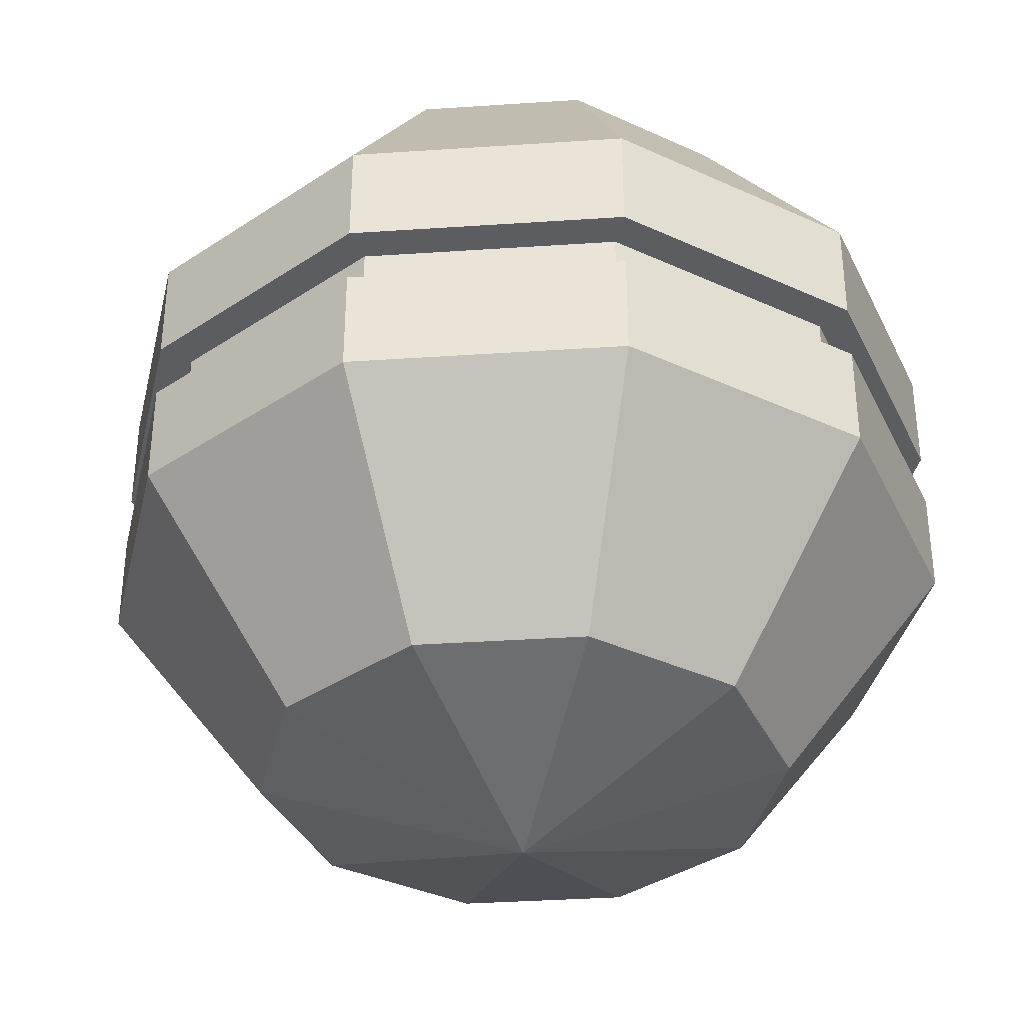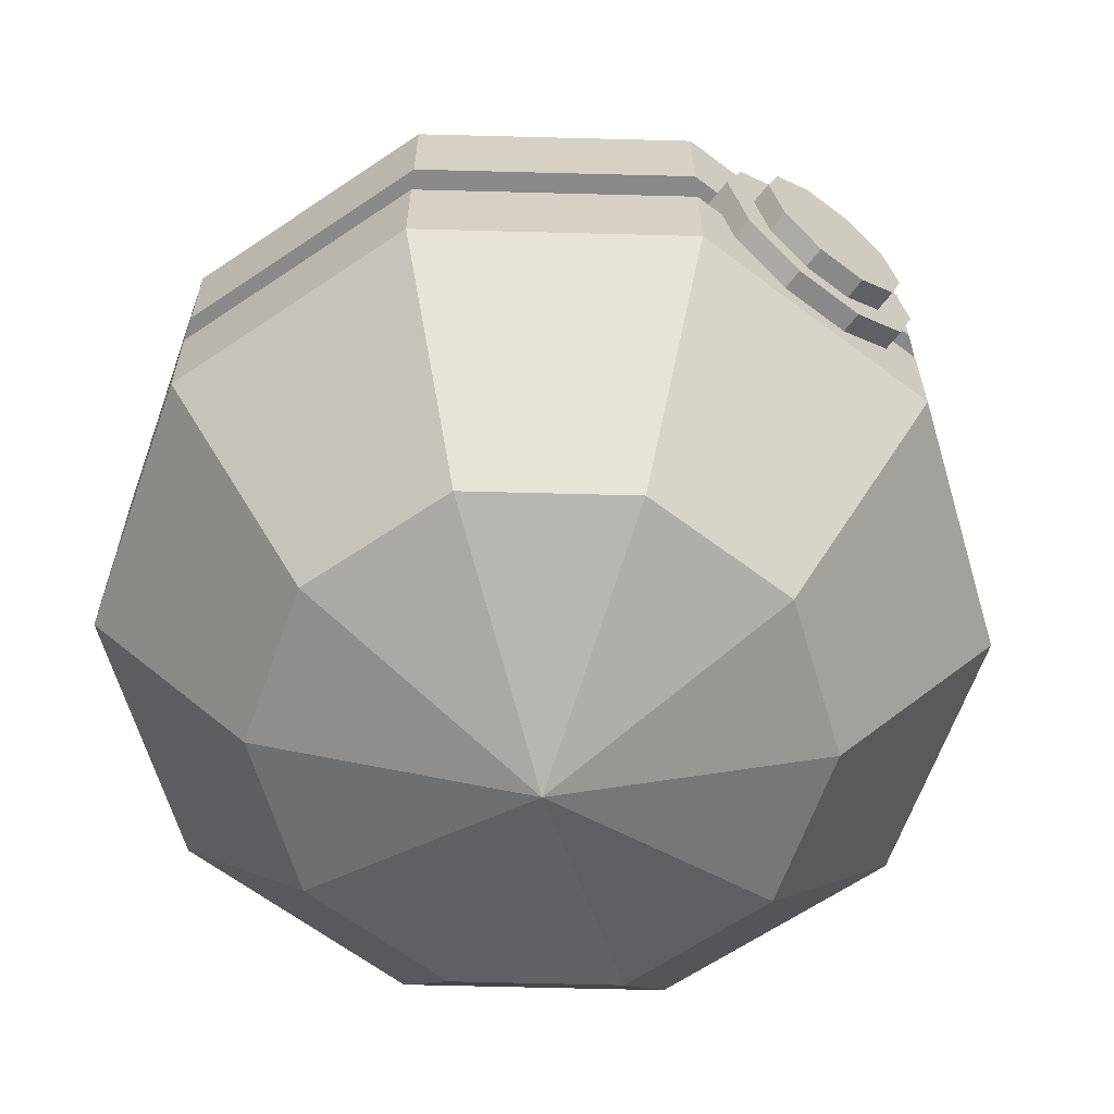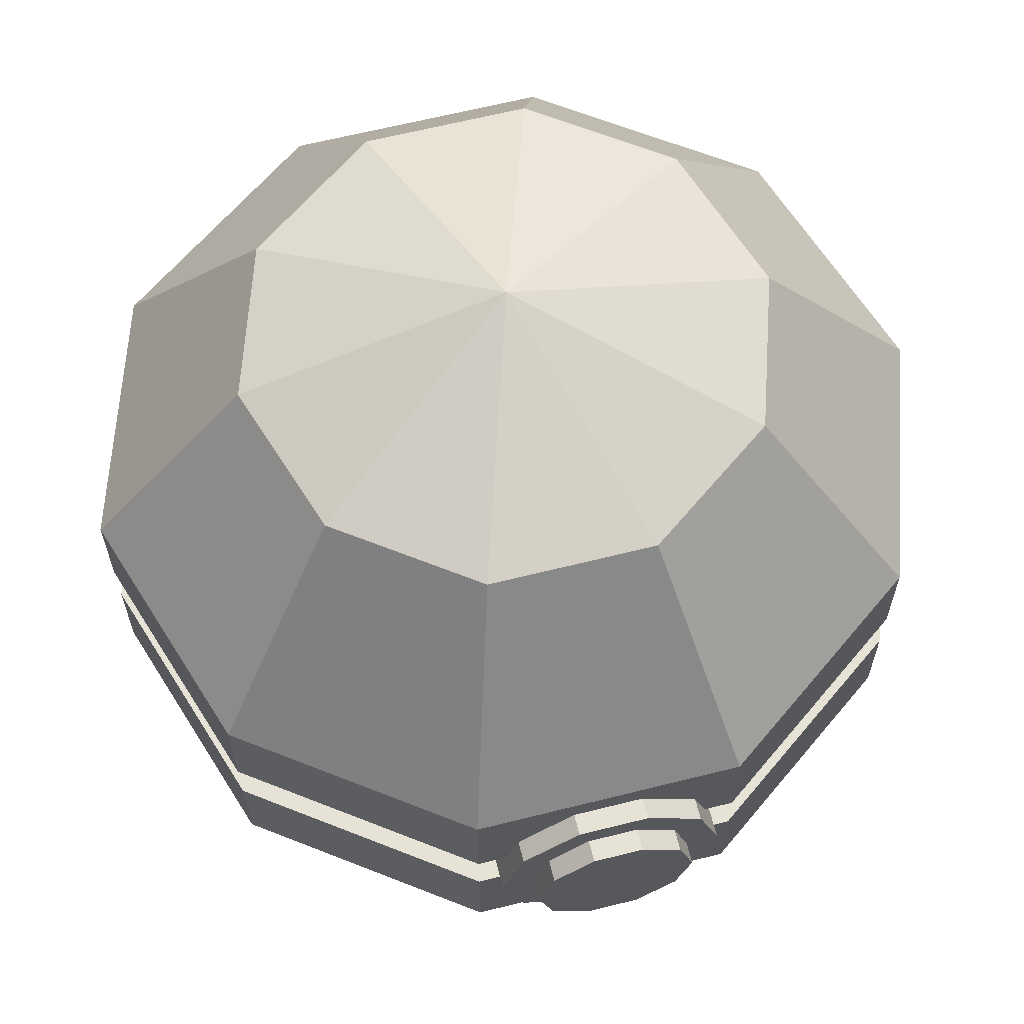
<metadata>
{"format":"obj","ext":"obj","renderer":"f3d","projection":"perspective","resolution":1024,"background":"white","views":[{"elev":-36.5,"azim":149.0,"up":"+Y"},{"elev":-63.3,"azim":-37.5,"up":"+Y"},{"elev":64.0,"azim":-14.2,"up":"+Y"}]}
</metadata>
<code>
o sphere
v 0.09549 0.4045 0.2939
v 0.25 0.4045 0.1816
v 0 0.5 0
v 0.1545 0.1545 0.4755
v 0.4045 0.1545 0.2939
v 0.09549 0.4045 0.2939
v 0.25 0.4045 0.1816
v 0.1545 0.03299 0.4755
v 0.4045 0.03299 0.2939
v 0.1545 0.1545 0.4755
v 0.4045 0.1545 0.2939
v 0.25 0.4045 0.1816
v 0.309 0.4045 0
v 0 0.5 0
v 0.4045 0.1545 0.2939
v 0.5 0.1545 0
v 0.25 0.4045 0.1816
v 0.309 0.4045 0
v 0.4045 0.03299 0.2939
v 0.5 0.03299 0
v 0.4045 0.1545 0.2939
v 0.5 0.1545 0
v 0.309 0.4045 0
v 0.25 0.4045 -0.1816
v 0 0.5 0
v 0.5 0.1545 0
v 0.4045 0.1545 -0.2939
v 0.309 0.4045 0
v 0.25 0.4045 -0.1816
v 0.5 0.03299 0
v 0.4045 0.03299 -0.2939
v 0.5 0.1545 0
v 0.4045 0.1545 -0.2939
v 0.25 0.4045 -0.1816
v 0.09549 0.4045 -0.2939
v 0 0.5 0
v 0.4045 0.1545 -0.2939
v 0.1545 0.1545 -0.4755
v 0.25 0.4045 -0.1816
v 0.09549 0.4045 -0.2939
v 0.4045 0.03299 -0.2939
v 0.1545 0.03299 -0.4755
v 0.4045 0.1545 -0.2939
v 0.1545 0.1545 -0.4755
v 0.09549 0.4045 -0.2939
v -0.09549 0.4045 -0.2939
v 0 0.5 0
v 0.1545 0.1545 -0.4755
v -0.1545 0.1545 -0.4755
v 0.09549 0.4045 -0.2939
v -0.09549 0.4045 -0.2939
v 0.1545 0.03299 -0.4755
v -0.1545 0.03299 -0.4755
v 0.1545 0.1545 -0.4755
v -0.1545 0.1545 -0.4755
v -0.09549 0.4045 -0.2939
v -0.25 0.4045 -0.1816
v 0 0.5 0
v -0.1545 0.1545 -0.4755
v -0.4045 0.1545 -0.2939
v -0.09549 0.4045 -0.2939
v -0.25 0.4045 -0.1816
v -0.1545 0.03299 -0.4755
v -0.4045 0.03299 -0.2939
v -0.1545 0.1545 -0.4755
v -0.4045 0.1545 -0.2939
v -0.25 0.4045 -0.1816
v -0.309 0.4045 -0
v 0 0.5 0
v -0.4045 0.1545 -0.2939
v -0.5 0.1545 -0
v -0.25 0.4045 -0.1816
v -0.309 0.4045 -0
v -0.4045 0.03299 -0.2939
v -0.5 0.03299 -0
v -0.4045 0.1545 -0.2939
v -0.5 0.1545 -0
v -0.309 0.4045 -0
v -0.25 0.4045 0.1816
v 0 0.5 0
v -0.5 0.1545 -0
v -0.4045 0.1545 0.2939
v -0.309 0.4045 -0
v -0.25 0.4045 0.1816
v -0.5 0.03299 -0
v -0.4045 0.03299 0.2939
v -0.5 0.1545 -0
v -0.4045 0.1545 0.2939
v -0.25 0.4045 0.1816
v -0.09549 0.4045 0.2939
v 0 0.5 0
v -0.4045 0.1545 0.2939
v -0.1545 0.1545 0.4755
v -0.25 0.4045 0.1816
v -0.09549 0.4045 0.2939
v -0.4045 0.03299 0.2939
v -0.1545 0.03299 0.4755
v -0.4045 0.1545 0.2939
v -0.1545 0.1545 0.4755
v -0.09549 0.4045 0.2939
v 0.09549 0.4045 0.2939
v 0 0.5 0
v -0.1545 0.1545 0.4755
v 0.1545 0.1545 0.4755
v -0.09549 0.4045 0.2939
v 0.09549 0.4045 0.2939
v -0.1545 0.03299 0.4755
v 0.1545 0.03299 0.4755
v -0.1545 0.1545 0.4755
v 0.1545 0.1545 0.4755
v 0.1545 0.03299 -0.4755
v 0.4045 0.03299 -0.2939
v 0.5 0.03299 0
v 0.4045 0.03299 0.2939
v 0.4045 0.03299 0.2939
v 0.1545 0.03299 0.4755
v -0.1545 0.03299 0.4755
v -0.4045 0.03299 0.2939
v -0.4045 0.03299 0.2939
v -0.5 0.03299 -0
v -0.4045 0.03299 -0.2939
v -0.1545 0.03299 -0.4755
v -0.1545 0.03299 -0.4755
v 0.1545 0.03299 -0.4755
v 0.4045 0.03299 0.2939
v -0.4045 0.03299 0.2939
f 1 2 3
f 6 4 5
f 6 5 7
f 10 8 9
f 10 9 11
f 12 13 14
f 17 15 16
f 17 16 18
f 21 19 20
f 21 20 22
f 23 24 25
f 28 26 27
f 28 27 29
f 32 30 31
f 32 31 33
f 34 35 36
f 39 37 38
f 39 38 40
f 43 41 42
f 43 42 44
f 45 46 47
f 50 48 49
f 50 49 51
f 54 52 53
f 54 53 55
f 56 57 58
f 61 59 60
f 61 60 62
f 65 63 64
f 65 64 66
f 67 68 69
f 72 70 71
f 72 71 73
f 76 74 75
f 76 75 77
f 78 79 80
f 83 81 82
f 83 82 84
f 87 85 86
f 87 86 88
f 89 90 91
f 94 92 93
f 94 93 95
f 98 96 97
f 98 97 99
f 100 101 102
f 105 103 104
f 105 104 106
f 109 107 108
f 109 108 110
f 111 112 113
f 111 113 114
f 115 116 117
f 115 117 118
f 119 120 121
f 119 121 122
f 123 124 125
f 123 125 126
o sphere.001
v 0.25 -0.4045 0.1816
v 0.09549 -0.4045 0.2939
v 0 -0.5 0
v 0.4045 -0.1545 0.2939
v 0.1545 -0.1545 0.4755
v 0.09549 -0.4045 0.2939
v 0.25 -0.4045 0.1816
v 0.4045 -0.03299 0.2939
v 0.1545 -0.03299 0.4755
v 0.1545 -0.1545 0.4755
v 0.4045 -0.1545 0.2939
v 0.309 -0.4045 0
v 0.25 -0.4045 0.1816
v 0 -0.5 0
v 0.5 -0.1545 0
v 0.4045 -0.1545 0.2939
v 0.25 -0.4045 0.1816
v 0.309 -0.4045 0
v 0.5 -0.03299 0
v 0.4045 -0.03299 0.2939
v 0.4045 -0.1545 0.2939
v 0.5 -0.1545 0
v 0.25 -0.4045 -0.1816
v 0.309 -0.4045 0
v 0 -0.5 0
v 0.4045 -0.1545 -0.2939
v 0.5 -0.1545 0
v 0.309 -0.4045 0
v 0.25 -0.4045 -0.1816
v 0.4045 -0.03299 -0.2939
v 0.5 -0.03299 0
v 0.5 -0.1545 0
v 0.4045 -0.1545 -0.2939
v 0.09549 -0.4045 -0.2939
v 0.25 -0.4045 -0.1816
v 0 -0.5 0
v 0.1545 -0.1545 -0.4755
v 0.4045 -0.1545 -0.2939
v 0.25 -0.4045 -0.1816
v 0.09549 -0.4045 -0.2939
v 0.1545 -0.03299 -0.4755
v 0.4045 -0.03299 -0.2939
v 0.4045 -0.1545 -0.2939
v 0.1545 -0.1545 -0.4755
v -0.09549 -0.4045 -0.2939
v 0.09549 -0.4045 -0.2939
v 0 -0.5 0
v -0.1545 -0.1545 -0.4755
v 0.1545 -0.1545 -0.4755
v 0.09549 -0.4045 -0.2939
v -0.09549 -0.4045 -0.2939
v -0.1545 -0.03299 -0.4755
v 0.1545 -0.03299 -0.4755
v 0.1545 -0.1545 -0.4755
v -0.1545 -0.1545 -0.4755
v -0.25 -0.4045 -0.1816
v -0.09549 -0.4045 -0.2939
v 0 -0.5 0
v -0.4045 -0.1545 -0.2939
v -0.1545 -0.1545 -0.4755
v -0.09549 -0.4045 -0.2939
v -0.25 -0.4045 -0.1816
v -0.4045 -0.03299 -0.2939
v -0.1545 -0.03299 -0.4755
v -0.1545 -0.1545 -0.4755
v -0.4045 -0.1545 -0.2939
v -0.309 -0.4045 -0
v -0.25 -0.4045 -0.1816
v 0 -0.5 0
v -0.5 -0.1545 -0
v -0.4045 -0.1545 -0.2939
v -0.25 -0.4045 -0.1816
v -0.309 -0.4045 -0
v -0.5 -0.03299 -0
v -0.4045 -0.03299 -0.2939
v -0.4045 -0.1545 -0.2939
v -0.5 -0.1545 -0
v -0.25 -0.4045 0.1816
v -0.309 -0.4045 -0
v 0 -0.5 0
v -0.4045 -0.1545 0.2939
v -0.5 -0.1545 -0
v -0.309 -0.4045 -0
v -0.25 -0.4045 0.1816
v -0.4045 -0.03299 0.2939
v -0.5 -0.03299 -0
v -0.5 -0.1545 -0
v -0.4045 -0.1545 0.2939
v -0.09549 -0.4045 0.2939
v -0.25 -0.4045 0.1816
v 0 -0.5 0
v -0.1545 -0.1545 0.4755
v -0.4045 -0.1545 0.2939
v -0.25 -0.4045 0.1816
v -0.09549 -0.4045 0.2939
v -0.1545 -0.03299 0.4755
v -0.4045 -0.03299 0.2939
v -0.4045 -0.1545 0.2939
v -0.1545 -0.1545 0.4755
v 0.09549 -0.4045 0.2939
v -0.09549 -0.4045 0.2939
v 0 -0.5 0
v 0.1545 -0.1545 0.4755
v -0.1545 -0.1545 0.4755
v -0.09549 -0.4045 0.2939
v 0.09549 -0.4045 0.2939
v 0.1545 -0.03299 0.4755
v -0.1545 -0.03299 0.4755
v -0.1545 -0.1545 0.4755
v 0.1545 -0.1545 0.4755
v 0.4045 -0.03299 -0.2939
v 0.1545 -0.03299 -0.4755
v 0.5 -0.03299 0
v 0.4045 -0.03299 0.2939
v 0.1545 -0.03299 0.4755
v 0.4045 -0.03299 0.2939
v -0.1545 -0.03299 0.4755
v -0.4045 -0.03299 0.2939
v -0.5 -0.03299 -0
v -0.4045 -0.03299 0.2939
v -0.4045 -0.03299 -0.2939
v -0.1545 -0.03299 -0.4755
v 0.1545 -0.03299 -0.4755
v -0.1545 -0.03299 -0.4755
v 0.4045 -0.03299 0.2939
v -0.4045 -0.03299 0.2939
f 127 128 129
f 130 131 132
f 130 132 133
f 134 135 136
f 134 136 137
f 138 139 140
f 141 142 143
f 141 143 144
f 145 146 147
f 145 147 148
f 149 150 151
f 152 153 154
f 152 154 155
f 156 157 158
f 156 158 159
f 160 161 162
f 163 164 165
f 163 165 166
f 167 168 169
f 167 169 170
f 171 172 173
f 174 175 176
f 174 176 177
f 178 179 180
f 178 180 181
f 182 183 184
f 185 186 187
f 185 187 188
f 189 190 191
f 189 191 192
f 193 194 195
f 196 197 198
f 196 198 199
f 200 201 202
f 200 202 203
f 204 205 206
f 207 208 209
f 207 209 210
f 211 212 213
f 211 213 214
f 215 216 217
f 218 219 220
f 218 220 221
f 222 223 224
f 222 224 225
f 226 227 228
f 229 230 231
f 229 231 232
f 233 234 235
f 233 235 236
f 239 237 238
f 239 238 240
f 243 241 242
f 243 242 244
f 247 245 246
f 247 246 248
f 251 249 250
f 251 250 252
o cylinder
v 0.3722 -0.03125 0.2704
v 0.1422 -0.03125 0.4375
v 0 -0.03125 0
v 0.1422 -0.03125 0.4375
v 0.3722 -0.03125 0.2704
v 0.3722 0.03125 0.2704
v 0.1422 0.03125 0.4375
v 0.1422 0.03125 0.4375
v 0.3722 0.03125 0.2704
v 0 0.03125 0
v 0.46 -0.03125 0
v 0.3722 -0.03125 0.2704
v 0 -0.03125 0
v 0.3722 -0.03125 0.2704
v 0.46 -0.03125 0
v 0.46 0.03125 0
v 0.3722 0.03125 0.2704
v 0.3722 0.03125 0.2704
v 0.46 0.03125 0
v 0 0.03125 0
v 0.3722 -0.03125 -0.2704
v 0.46 -0.03125 0
v 0 -0.03125 0
v 0.46 -0.03125 0
v 0.3722 -0.03125 -0.2704
v 0.3722 0.03125 -0.2704
v 0.46 0.03125 0
v 0.46 0.03125 0
v 0.3722 0.03125 -0.2704
v 0 0.03125 0
v 0.1422 -0.03125 -0.4375
v 0.3722 -0.03125 -0.2704
v 0 -0.03125 0
v 0.3722 -0.03125 -0.2704
v 0.1422 -0.03125 -0.4375
v 0.1422 0.03125 -0.4375
v 0.3722 0.03125 -0.2704
v 0.3722 0.03125 -0.2704
v 0.1422 0.03125 -0.4375
v 0 0.03125 0
v -0.1422 -0.03125 -0.4375
v 0.1422 -0.03125 -0.4375
v 0 -0.03125 0
v 0.1422 -0.03125 -0.4375
v -0.1422 -0.03125 -0.4375
v -0.1422 0.03125 -0.4375
v 0.1422 0.03125 -0.4375
v 0.1422 0.03125 -0.4375
v -0.1422 0.03125 -0.4375
v 0 0.03125 0
v -0.3722 -0.03125 -0.2704
v -0.1422 -0.03125 -0.4375
v 0 -0.03125 0
v -0.1422 -0.03125 -0.4375
v -0.3722 -0.03125 -0.2704
v -0.3722 0.03125 -0.2704
v -0.1422 0.03125 -0.4375
v -0.1422 0.03125 -0.4375
v -0.3722 0.03125 -0.2704
v 0 0.03125 0
v -0.46 -0.03125 -0
v -0.3722 -0.03125 -0.2704
v 0 -0.03125 0
v -0.3722 -0.03125 -0.2704
v -0.46 -0.03125 -0
v -0.46 0.03125 -0
v -0.3722 0.03125 -0.2704
v -0.3722 0.03125 -0.2704
v -0.46 0.03125 -0
v 0 0.03125 0
v -0.3722 -0.03125 0.2704
v -0.46 -0.03125 -0
v 0 -0.03125 0
v -0.46 -0.03125 -0
v -0.3722 -0.03125 0.2704
v -0.3722 0.03125 0.2704
v -0.46 0.03125 -0
v -0.46 0.03125 -0
v -0.3722 0.03125 0.2704
v 0 0.03125 0
v -0.1422 -0.03125 0.4375
v -0.3722 -0.03125 0.2704
v 0 -0.03125 0
v -0.3722 -0.03125 0.2704
v -0.1422 -0.03125 0.4375
v -0.1422 0.03125 0.4375
v -0.3722 0.03125 0.2704
v -0.3722 0.03125 0.2704
v -0.1422 0.03125 0.4375
v 0 0.03125 0
v 0.1422 -0.03125 0.4375
v -0.1422 -0.03125 0.4375
v 0 -0.03125 0
v -0.1422 -0.03125 0.4375
v 0.1422 -0.03125 0.4375
v 0.1422 0.03125 0.4375
v -0.1422 0.03125 0.4375
v -0.1422 0.03125 0.4375
v 0.1422 0.03125 0.4375
v 0 0.03125 0
f 253 254 255
f 256 257 258
f 256 258 259
f 260 261 262
f 263 264 265
f 266 267 268
f 266 268 269
f 270 271 272
f 273 274 275
f 276 277 278
f 276 278 279
f 280 281 282
f 283 284 285
f 286 287 288
f 286 288 289
f 290 291 292
f 293 294 295
f 296 297 298
f 296 298 299
f 300 301 302
f 303 304 305
f 306 307 308
f 306 308 309
f 310 311 312
f 313 314 315
f 316 317 318
f 316 318 319
f 320 321 322
f 323 324 325
f 326 327 328
f 326 328 329
f 330 331 332
f 333 334 335
f 336 337 338
f 336 338 339
f 340 341 342
f 343 344 345
f 346 347 348
f 346 348 349
f 350 351 352
o cylinder.001
v 0.1063 -0.07725 0.4375
v 0.04061 -0.125 0.4375
v 0 0 0.4375
v 0.04061 -0.125 0.4375
v 0.1063 -0.07725 0.4375
v 0.1063 -0.07725 0.5
v 0.04061 -0.125 0.5
v 0.04061 -0.125 0.5
v 0.1063 -0.07725 0.5
v 0 -0 0.5
v 0.1314 -0 0.4375
v 0.1063 -0.07725 0.4375
v 0 0 0.4375
v 0.1063 -0.07725 0.4375
v 0.1314 -0 0.4375
v 0.1314 -0 0.5
v 0.1063 -0.07725 0.5
v 0.1063 -0.07725 0.5
v 0.1314 -0 0.5
v 0 -0 0.5
v 0.1063 0.07725 0.4375
v 0.1314 -0 0.4375
v 0 0 0.4375
v 0.1314 -0 0.4375
v 0.1063 0.07725 0.4375
v 0.1063 0.07725 0.5
v 0.1314 -0 0.5
v 0.1314 -0 0.5
v 0.1063 0.07725 0.5
v 0 -0 0.5
v 0.04061 0.125 0.4375
v 0.1063 0.07725 0.4375
v 0 0 0.4375
v 0.1063 0.07725 0.4375
v 0.04061 0.125 0.4375
v 0.04061 0.125 0.5
v 0.1063 0.07725 0.5
v 0.1063 0.07725 0.5
v 0.04061 0.125 0.5
v 0 -0 0.5
v -0.04061 0.125 0.4375
v 0.04061 0.125 0.4375
v 0 0 0.4375
v 0.04061 0.125 0.4375
v -0.04061 0.125 0.4375
v -0.04061 0.125 0.5
v 0.04061 0.125 0.5
v 0.04061 0.125 0.5
v -0.04061 0.125 0.5
v 0 -0 0.5
v -0.1063 0.07725 0.4375
v -0.04061 0.125 0.4375
v 0 0 0.4375
v -0.04061 0.125 0.4375
v -0.1063 0.07725 0.4375
v -0.1063 0.07725 0.5
v -0.04061 0.125 0.5
v -0.04061 0.125 0.5
v -0.1063 0.07725 0.5
v 0 -0 0.5
v -0.1314 0 0.4375
v -0.1063 0.07725 0.4375
v 0 0 0.4375
v -0.1063 0.07725 0.4375
v -0.1314 0 0.4375
v -0.1314 -0 0.5
v -0.1063 0.07725 0.5
v -0.1063 0.07725 0.5
v -0.1314 -0 0.5
v 0 -0 0.5
v -0.1063 -0.07725 0.4375
v -0.1314 0 0.4375
v 0 0 0.4375
v -0.1314 0 0.4375
v -0.1063 -0.07725 0.4375
v -0.1063 -0.07725 0.5
v -0.1314 -0 0.5
v -0.1314 -0 0.5
v -0.1063 -0.07725 0.5
v 0 -0 0.5
v -0.04061 -0.125 0.4375
v -0.1063 -0.07725 0.4375
v 0 0 0.4375
v -0.1063 -0.07725 0.4375
v -0.04061 -0.125 0.4375
v -0.04061 -0.125 0.5
v -0.1063 -0.07725 0.5
v -0.1063 -0.07725 0.5
v -0.04061 -0.125 0.5
v 0 -0 0.5
v 0.04061 -0.125 0.4375
v -0.04061 -0.125 0.4375
v 0 0 0.4375
v -0.04061 -0.125 0.4375
v 0.04061 -0.125 0.4375
v 0.04061 -0.125 0.5
v -0.04061 -0.125 0.5
v -0.04061 -0.125 0.5
v 0.04061 -0.125 0.5
v 0 -0 0.5
f 353 354 355
f 356 357 358
f 356 358 359
f 360 361 362
f 363 364 365
f 366 367 368
f 366 368 369
f 370 371 372
f 373 374 375
f 376 377 378
f 376 378 379
f 380 381 382
f 383 384 385
f 386 387 388
f 386 388 389
f 390 391 392
f 393 394 395
f 396 397 398
f 396 398 399
f 400 401 402
f 403 404 405
f 406 407 408
f 406 408 409
f 410 411 412
f 413 414 415
f 416 417 418
f 416 418 419
f 420 421 422
f 423 424 425
f 426 427 428
f 426 428 429
f 430 431 432
f 433 434 435
f 436 437 438
f 436 438 439
f 440 441 442
f 443 444 445
f 446 447 448
f 446 448 449
f 450 451 452
o cylinder.002
v 0.07584 -0.05794 0.5
v 0.02897 -0.09375 0.5
v 0 -0 0.5
v 0.02897 -0.09375 0.5
v 0.07584 -0.05794 0.5
v 0.07584 -0.05794 0.525
v 0.02897 -0.09375 0.525
v 0.02897 -0.09375 0.525
v 0.07584 -0.05794 0.525
v 0 -0 0.525
v 0.09375 -0 0.5
v 0.07584 -0.05794 0.5
v 0 -0 0.5
v 0.07584 -0.05794 0.5
v 0.09375 -0 0.5
v 0.09375 -0 0.525
v 0.07584 -0.05794 0.525
v 0.07584 -0.05794 0.525
v 0.09375 -0 0.525
v 0 -0 0.525
v 0.07584 0.05794 0.5
v 0.09375 -0 0.5
v 0 -0 0.5
v 0.09375 -0 0.5
v 0.07584 0.05794 0.5
v 0.07584 0.05794 0.525
v 0.09375 -0 0.525
v 0.09375 -0 0.525
v 0.07584 0.05794 0.525
v 0 -0 0.525
v 0.02897 0.09375 0.5
v 0.07584 0.05794 0.5
v 0 -0 0.5
v 0.07584 0.05794 0.5
v 0.02897 0.09375 0.5
v 0.02897 0.09375 0.525
v 0.07584 0.05794 0.525
v 0.07584 0.05794 0.525
v 0.02897 0.09375 0.525
v 0 -0 0.525
v -0.02897 0.09375 0.5
v 0.02897 0.09375 0.5
v 0 -0 0.5
v 0.02897 0.09375 0.5
v -0.02897 0.09375 0.5
v -0.02897 0.09375 0.525
v 0.02897 0.09375 0.525
v 0.02897 0.09375 0.525
v -0.02897 0.09375 0.525
v 0 -0 0.525
v -0.07584 0.05794 0.5
v -0.02897 0.09375 0.5
v 0 -0 0.5
v -0.02897 0.09375 0.5
v -0.07584 0.05794 0.5
v -0.07584 0.05794 0.525
v -0.02897 0.09375 0.525
v -0.02897 0.09375 0.525
v -0.07584 0.05794 0.525
v 0 -0 0.525
v -0.09375 -0 0.5
v -0.07584 0.05794 0.5
v 0 -0 0.5
v -0.07584 0.05794 0.5
v -0.09375 -0 0.5
v -0.09375 -0 0.525
v -0.07584 0.05794 0.525
v -0.07584 0.05794 0.525
v -0.09375 -0 0.525
v 0 -0 0.525
v -0.07584 -0.05794 0.5
v -0.09375 -0 0.5
v 0 -0 0.5
v -0.09375 -0 0.5
v -0.07584 -0.05794 0.5
v -0.07584 -0.05794 0.525
v -0.09375 -0 0.525
v -0.09375 -0 0.525
v -0.07584 -0.05794 0.525
v 0 -0 0.525
v -0.02897 -0.09375 0.5
v -0.07584 -0.05794 0.5
v 0 -0 0.5
v -0.07584 -0.05794 0.5
v -0.02897 -0.09375 0.5
v -0.02897 -0.09375 0.525
v -0.07584 -0.05794 0.525
v -0.07584 -0.05794 0.525
v -0.02897 -0.09375 0.525
v 0 -0 0.525
v 0.02897 -0.09375 0.5
v -0.02897 -0.09375 0.5
v 0 -0 0.5
v -0.02897 -0.09375 0.5
v 0.02897 -0.09375 0.5
v 0.02897 -0.09375 0.525
v -0.02897 -0.09375 0.525
v -0.02897 -0.09375 0.525
v 0.02897 -0.09375 0.525
v 0 -0 0.525
f 453 454 455
f 456 457 458
f 456 458 459
f 460 461 462
f 463 464 465
f 466 467 468
f 466 468 469
f 470 471 472
f 473 474 475
f 476 477 478
f 476 478 479
f 480 481 482
f 483 484 485
f 486 487 488
f 486 488 489
f 490 491 492
f 493 494 495
f 496 497 498
f 496 498 499
f 500 501 502
f 503 504 505
f 506 507 508
f 506 508 509
f 510 511 512
f 513 514 515
f 516 517 518
f 516 518 519
f 520 521 522
f 523 524 525
f 526 527 528
f 526 528 529
f 530 531 532
f 533 534 535
f 536 537 538
f 536 538 539
f 540 541 542
f 543 544 545
f 546 547 548
f 546 548 549
f 550 551 552

</code>
